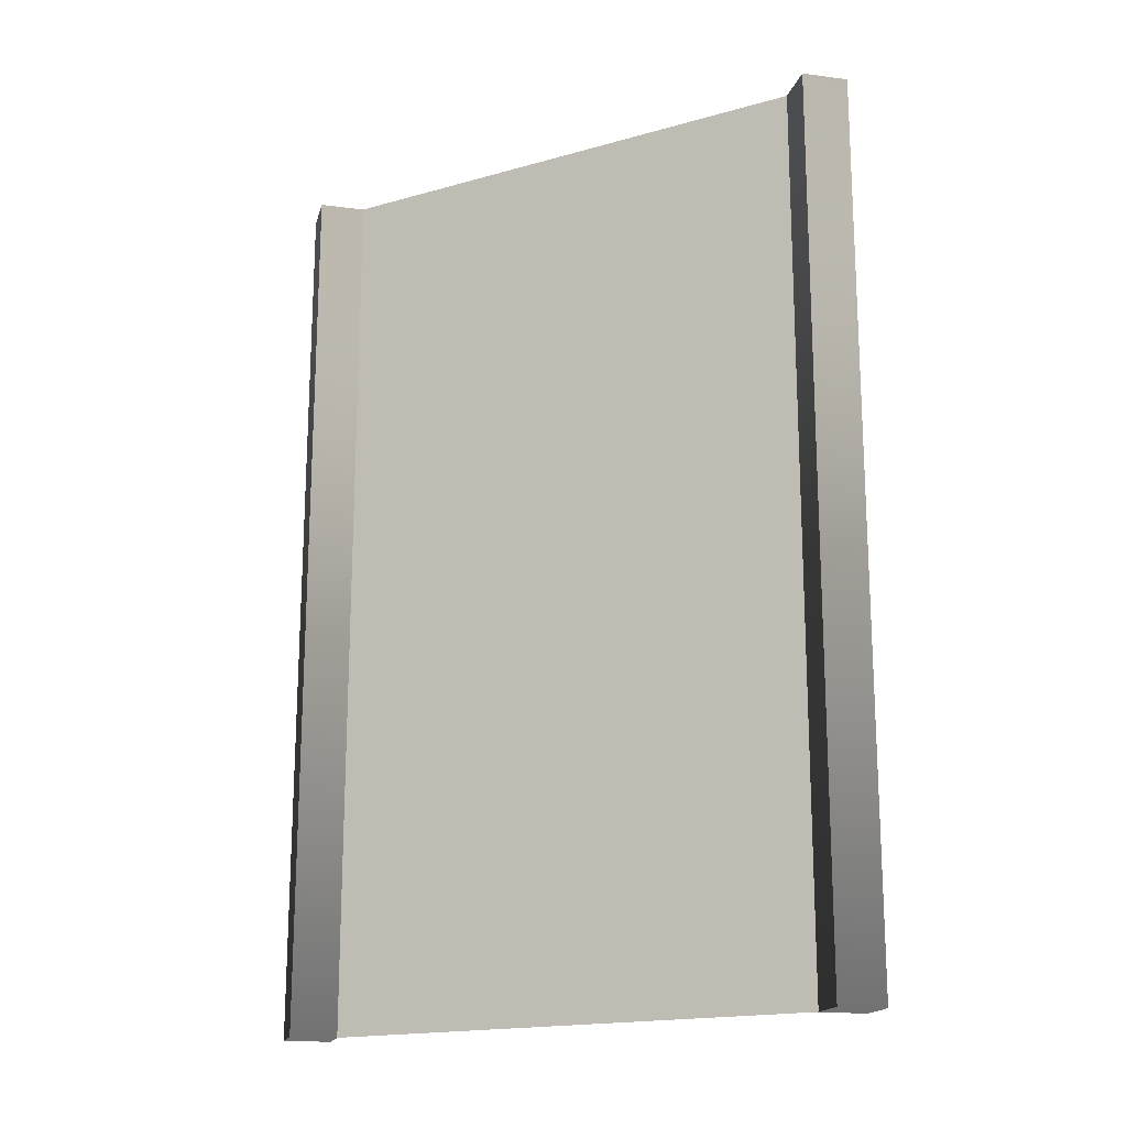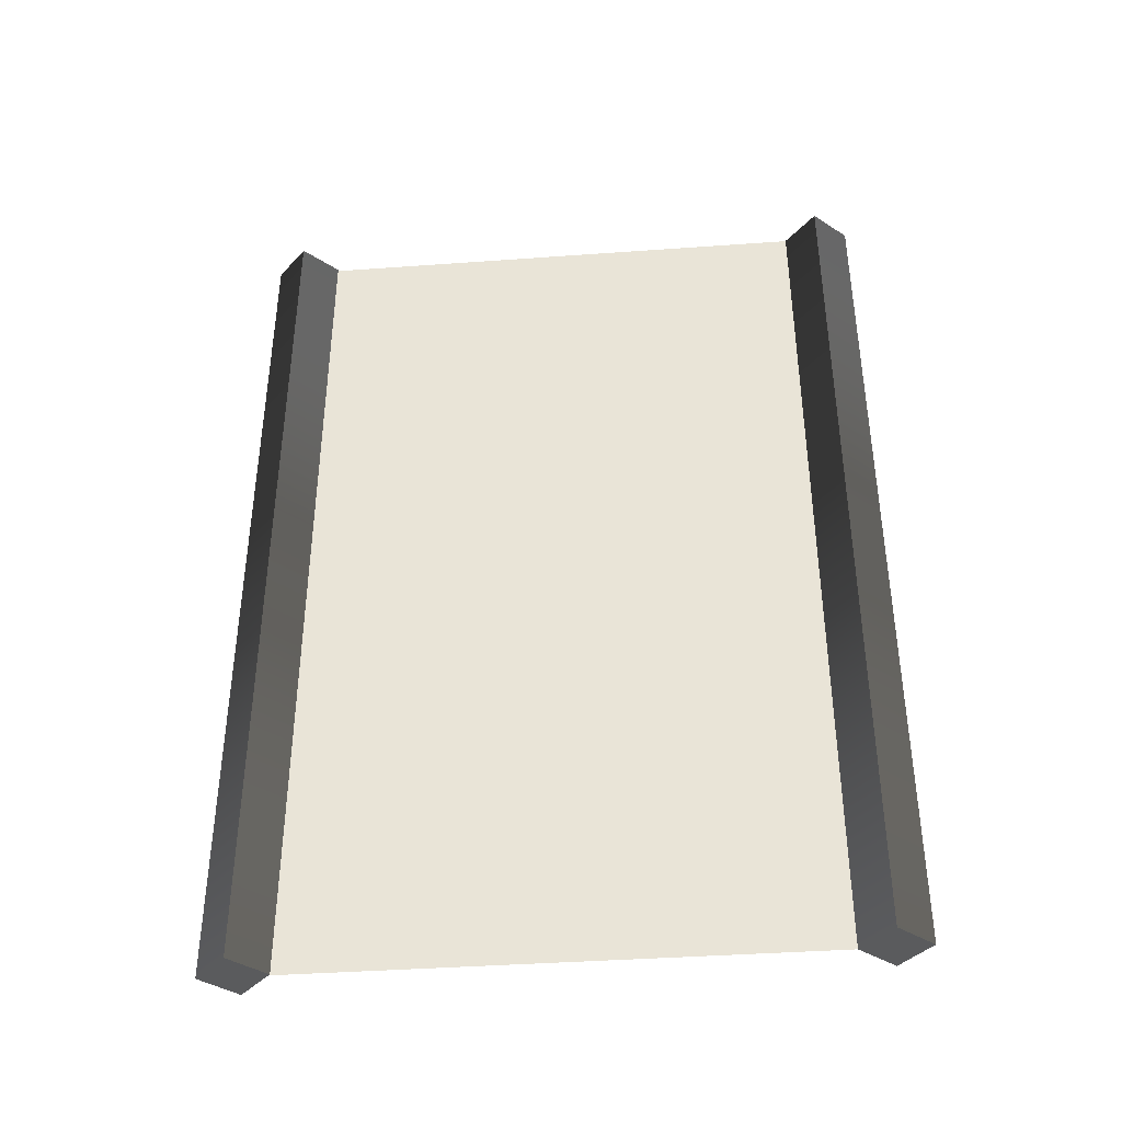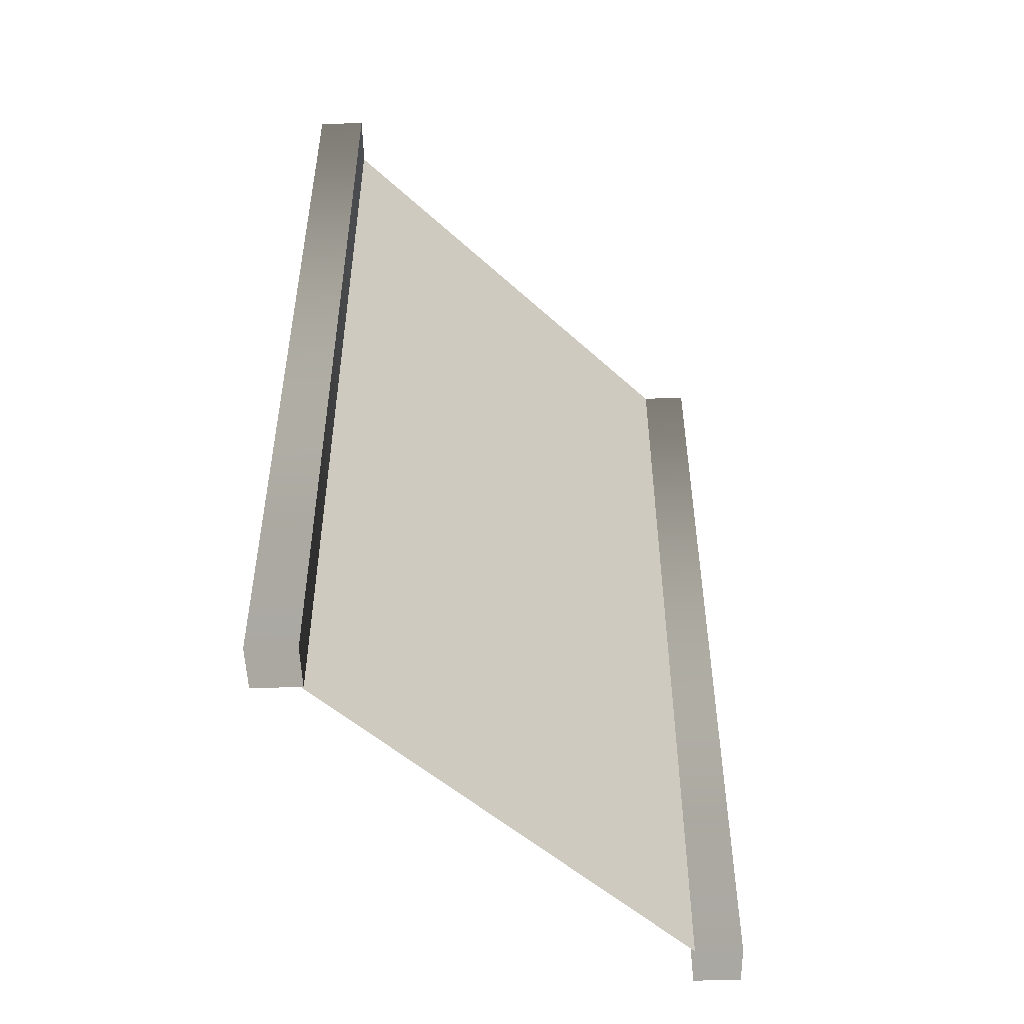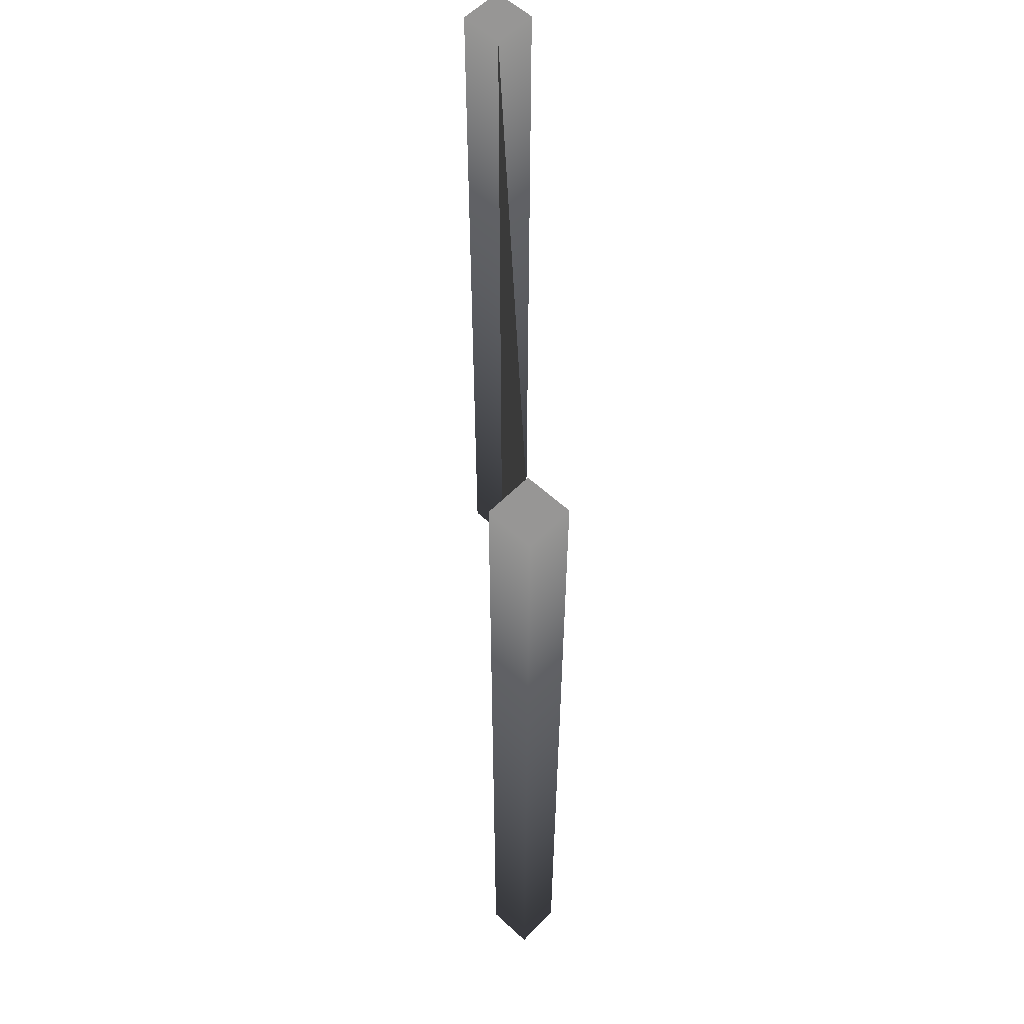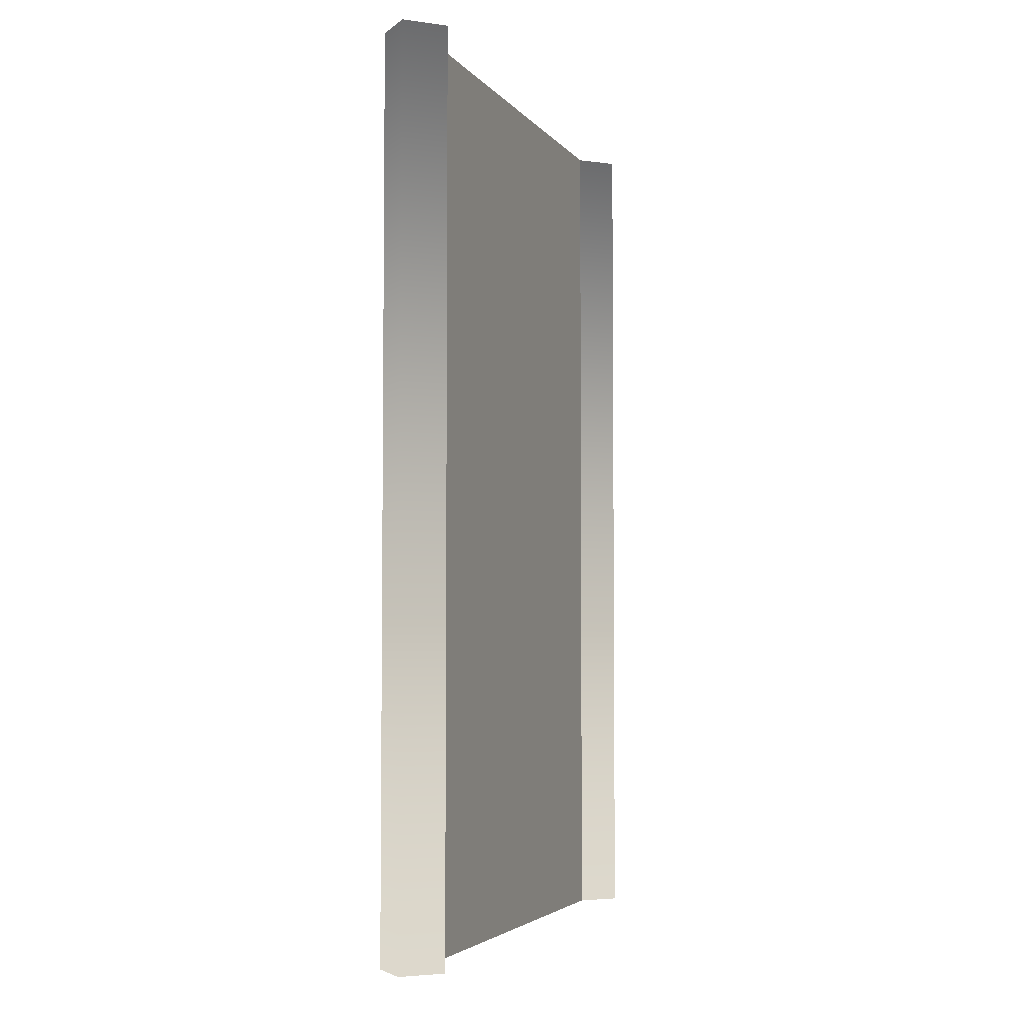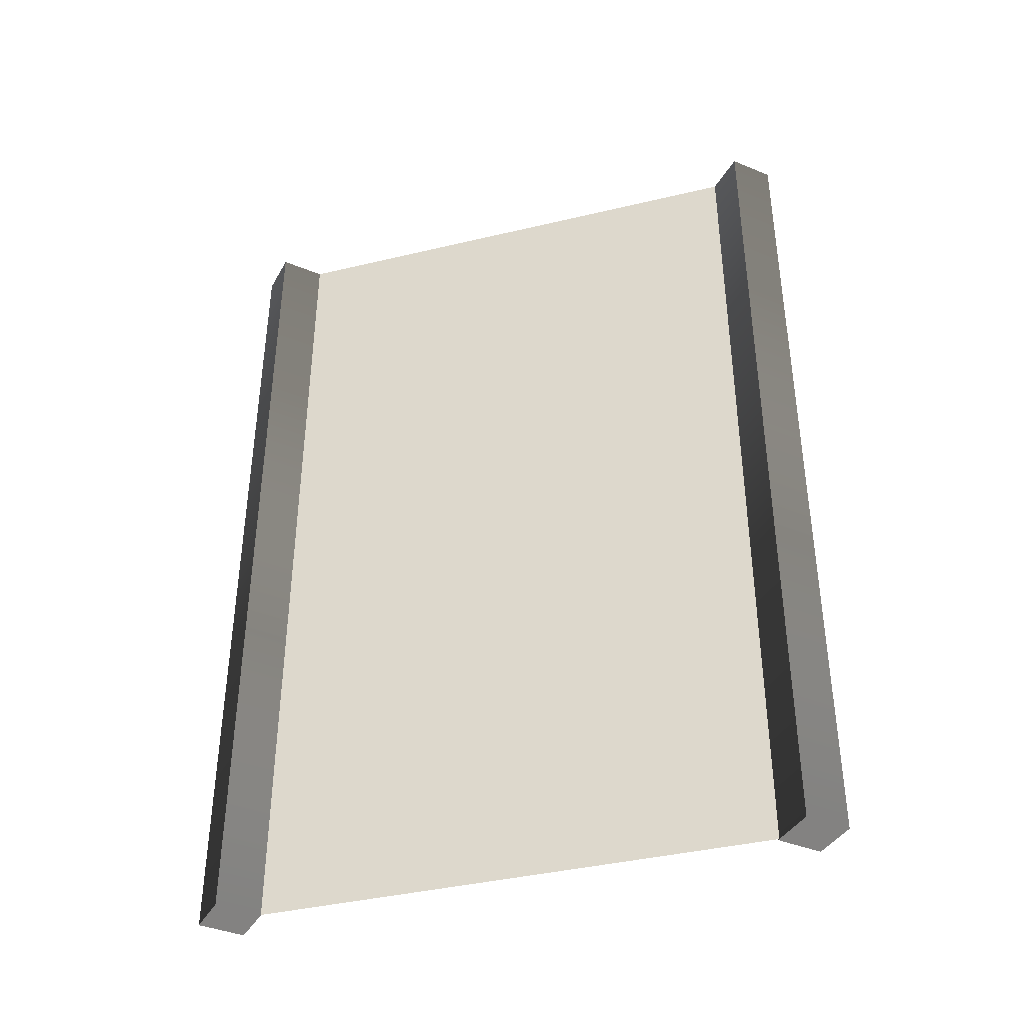
<metadata>
{"format":"obj","ext":"obj","renderer":"f3d","projection":"perspective","resolution":1024,"background":"white","views":[{"elev":-17.5,"azim":-105.8,"up":"+Y"},{"elev":-39.9,"azim":50.1,"up":"+Y"},{"elev":-50.1,"azim":-0.3,"up":"+Y"},{"elev":57.4,"azim":-47.8,"up":"+Y"},{"elev":-3.9,"azim":153.9,"up":"+Y"},{"elev":-39.7,"azim":-118.5,"up":"+Y"}]}
</metadata>
<code>
o Plane
v 0.397 1.501 -0.4046
v 0.397 -0.4989 -0.4046
v -0.4091 1.501 0.4015
v -0.4091 -0.4989 0.4015
f 1 3 4 2
o Cube.002_Cube.001
v -0.5031 -0.4989 0.394
v -0.3991 -0.4989 0.3967
v -0.4018 -0.4989 0.5007
v -0.5058 -0.499 0.498
v -0.5036 1.501 0.3947
v -0.3997 1.501 0.3974
v -0.4024 1.501 0.5014
v -0.5064 1.501 0.4987
f 5 8 7 6
f 9 10 11 12
f 5 9 10 6
f 6 10 11 7
f 7 8 12 11
f 9 12 8 5
o Cube.001
v 0.4003 -0.4989 -0.5082
v 0.5043 -0.4988 -0.5052
v 0.5013 -0.4989 -0.4012
v 0.3973 -0.499 -0.4042
v 0.3984 1.501 -0.506
v 0.5024 1.501 -0.503
v 0.4994 1.501 -0.3991
v 0.3954 1.501 -0.4021
f 13 16 15 14
f 17 18 19 20
f 13 17 18 14
f 14 18 19 15
f 15 16 20 19
f 17 20 16 13

</code>
